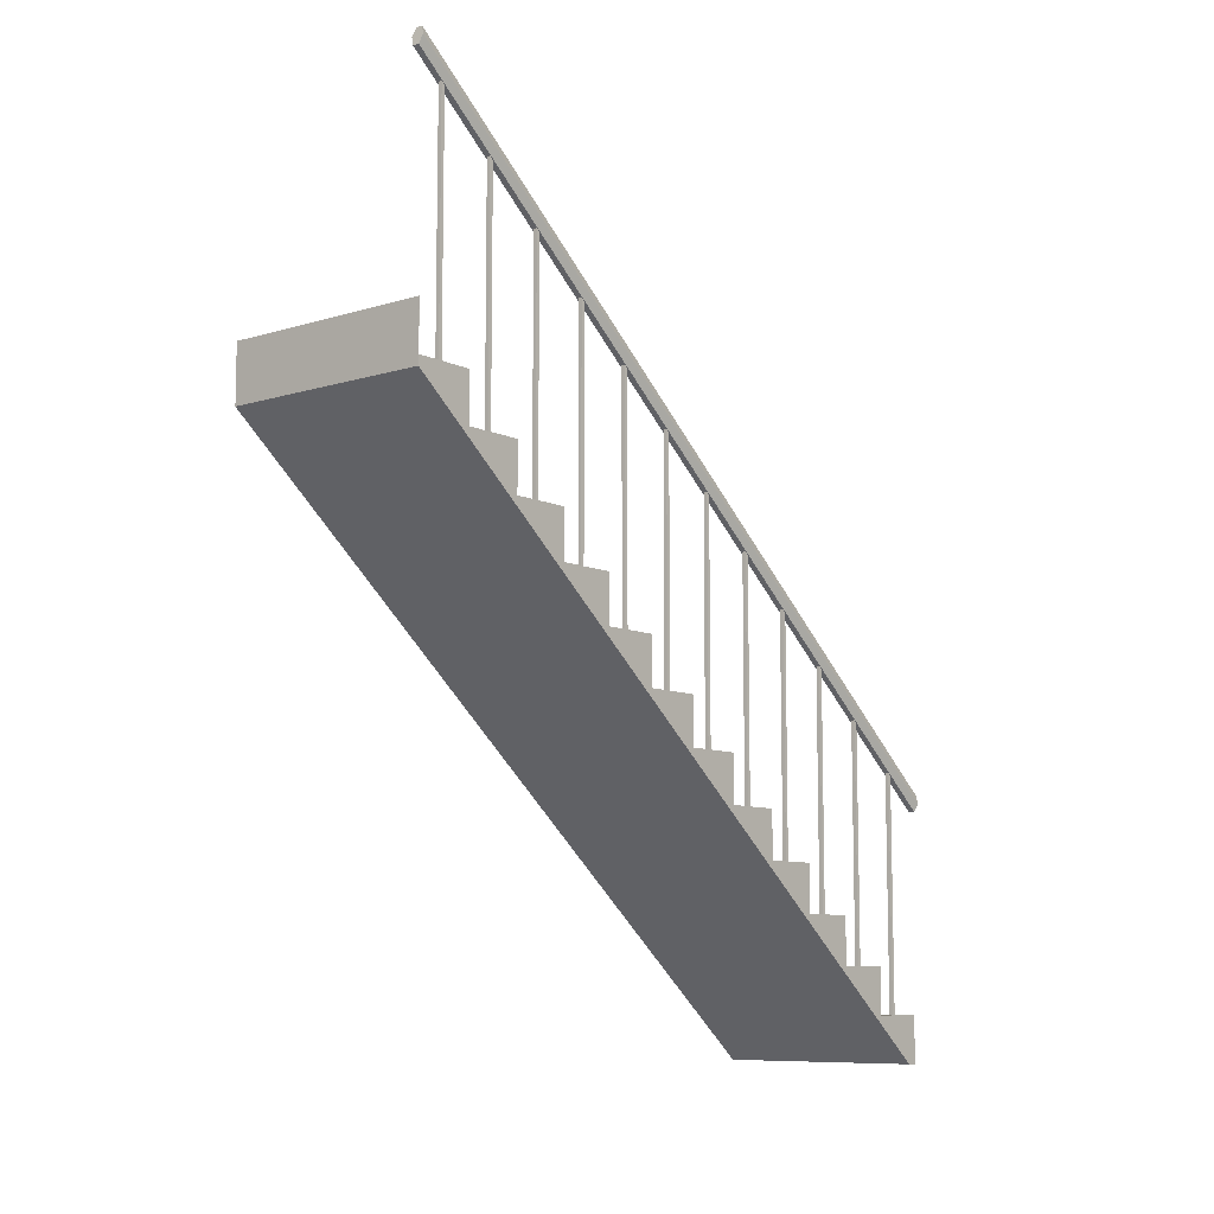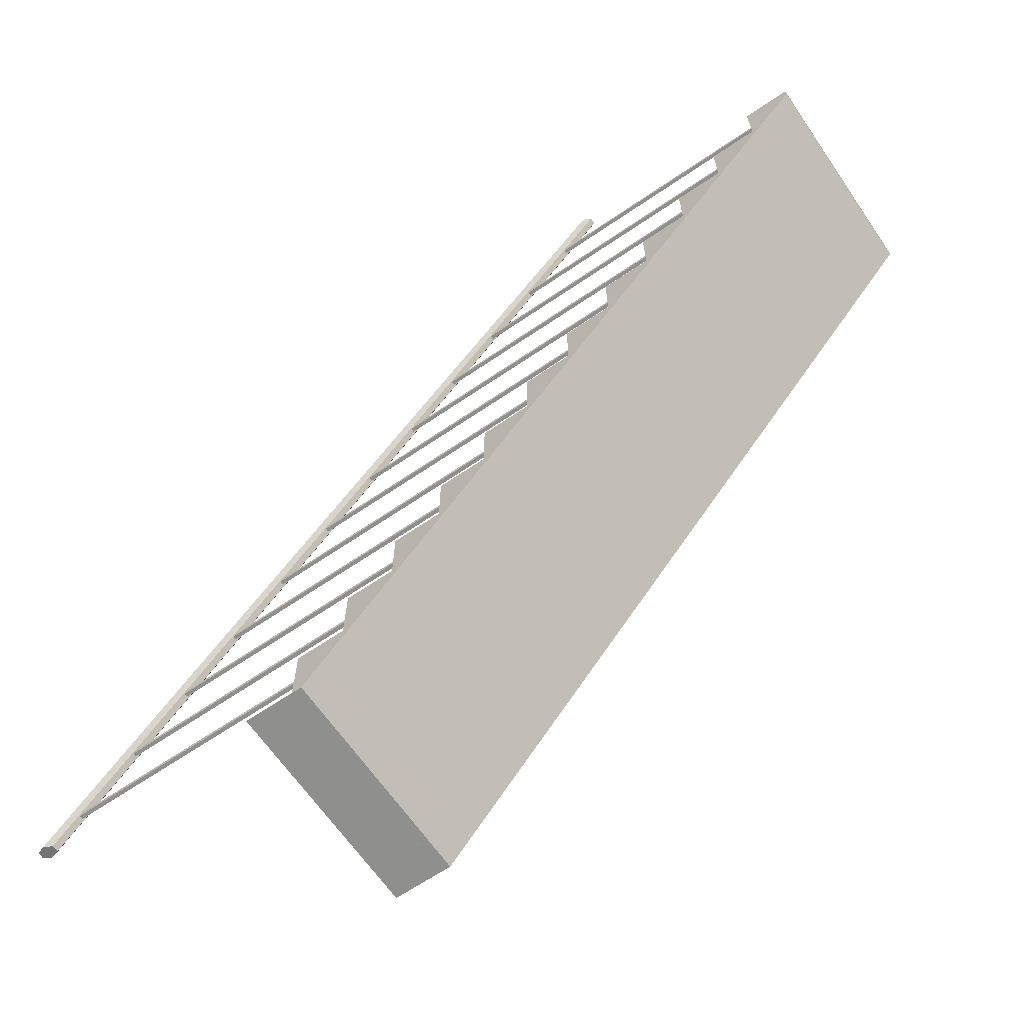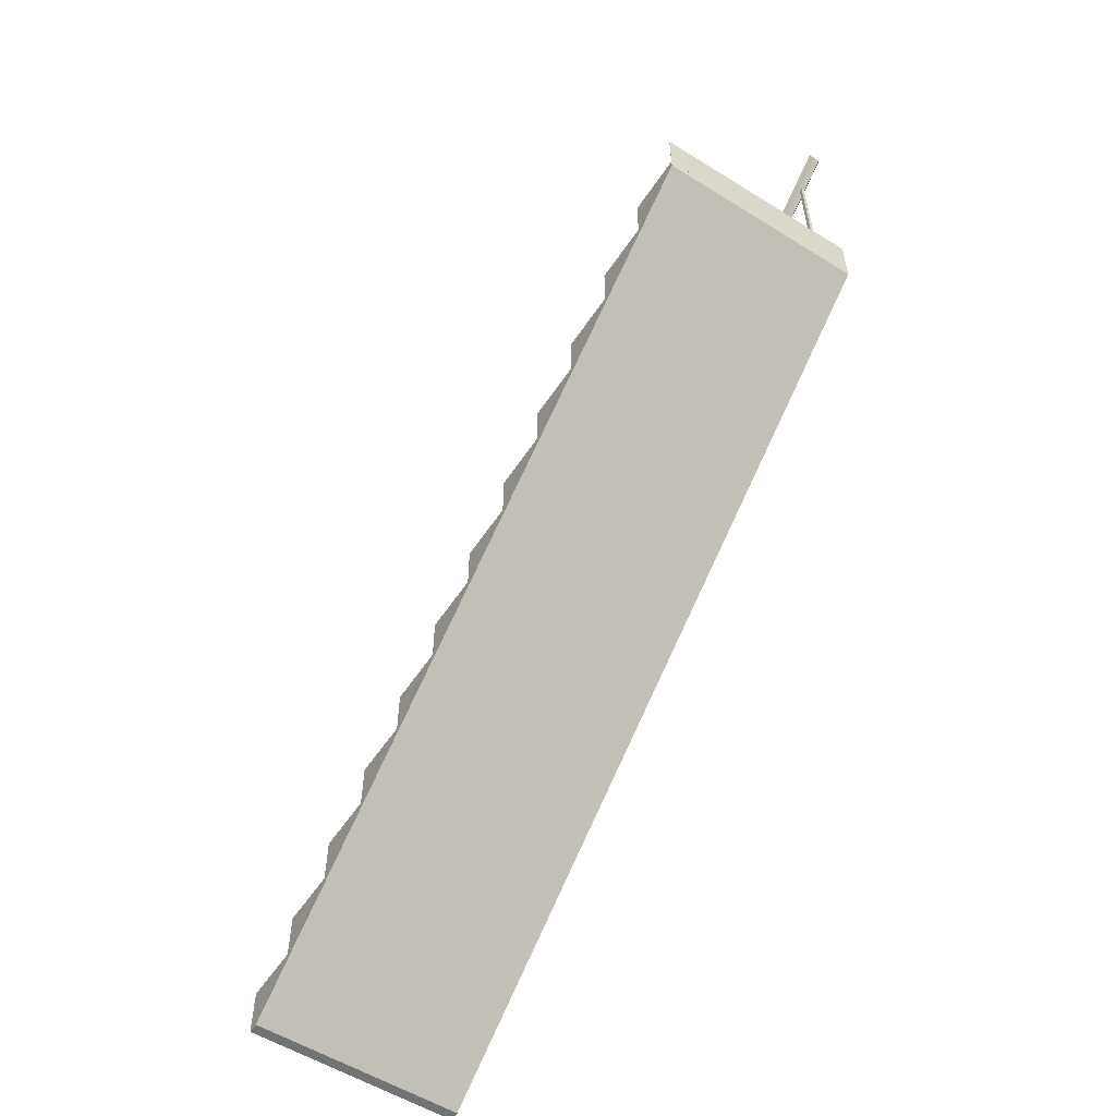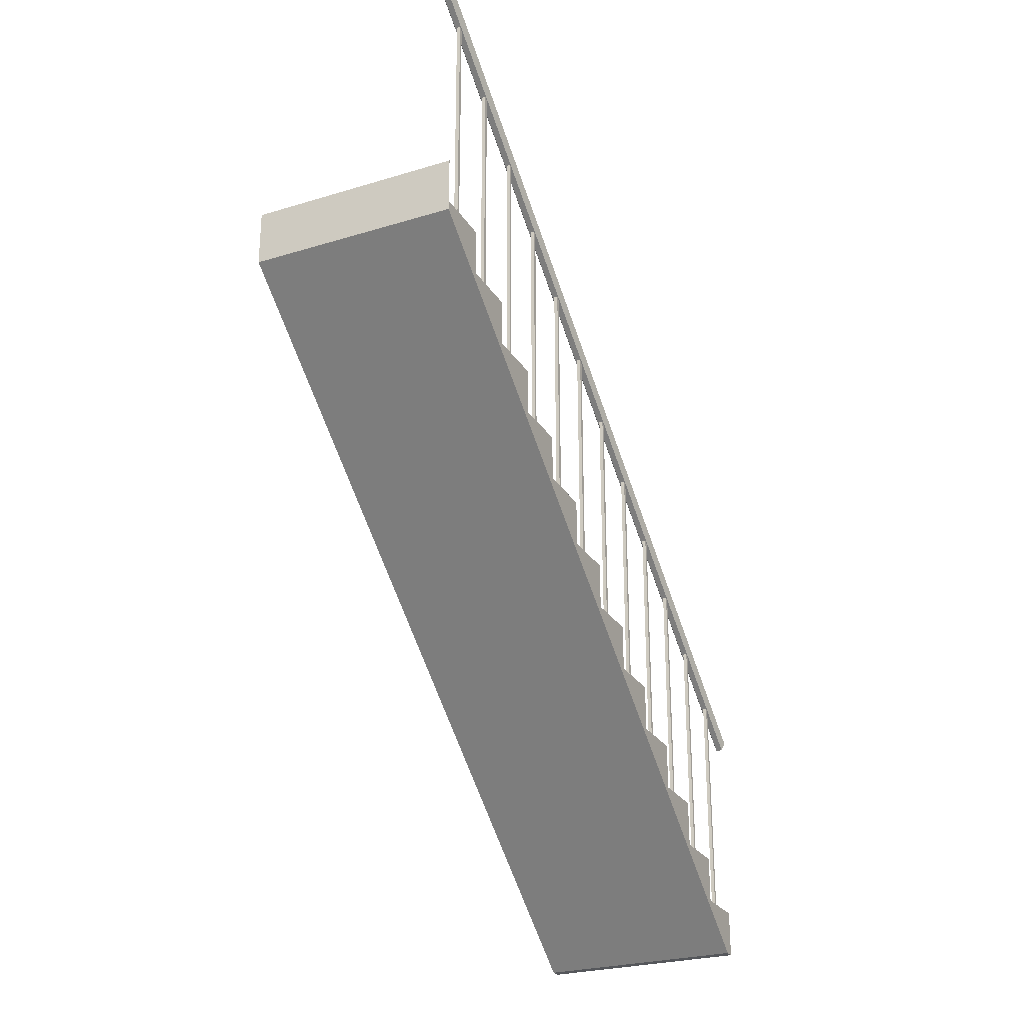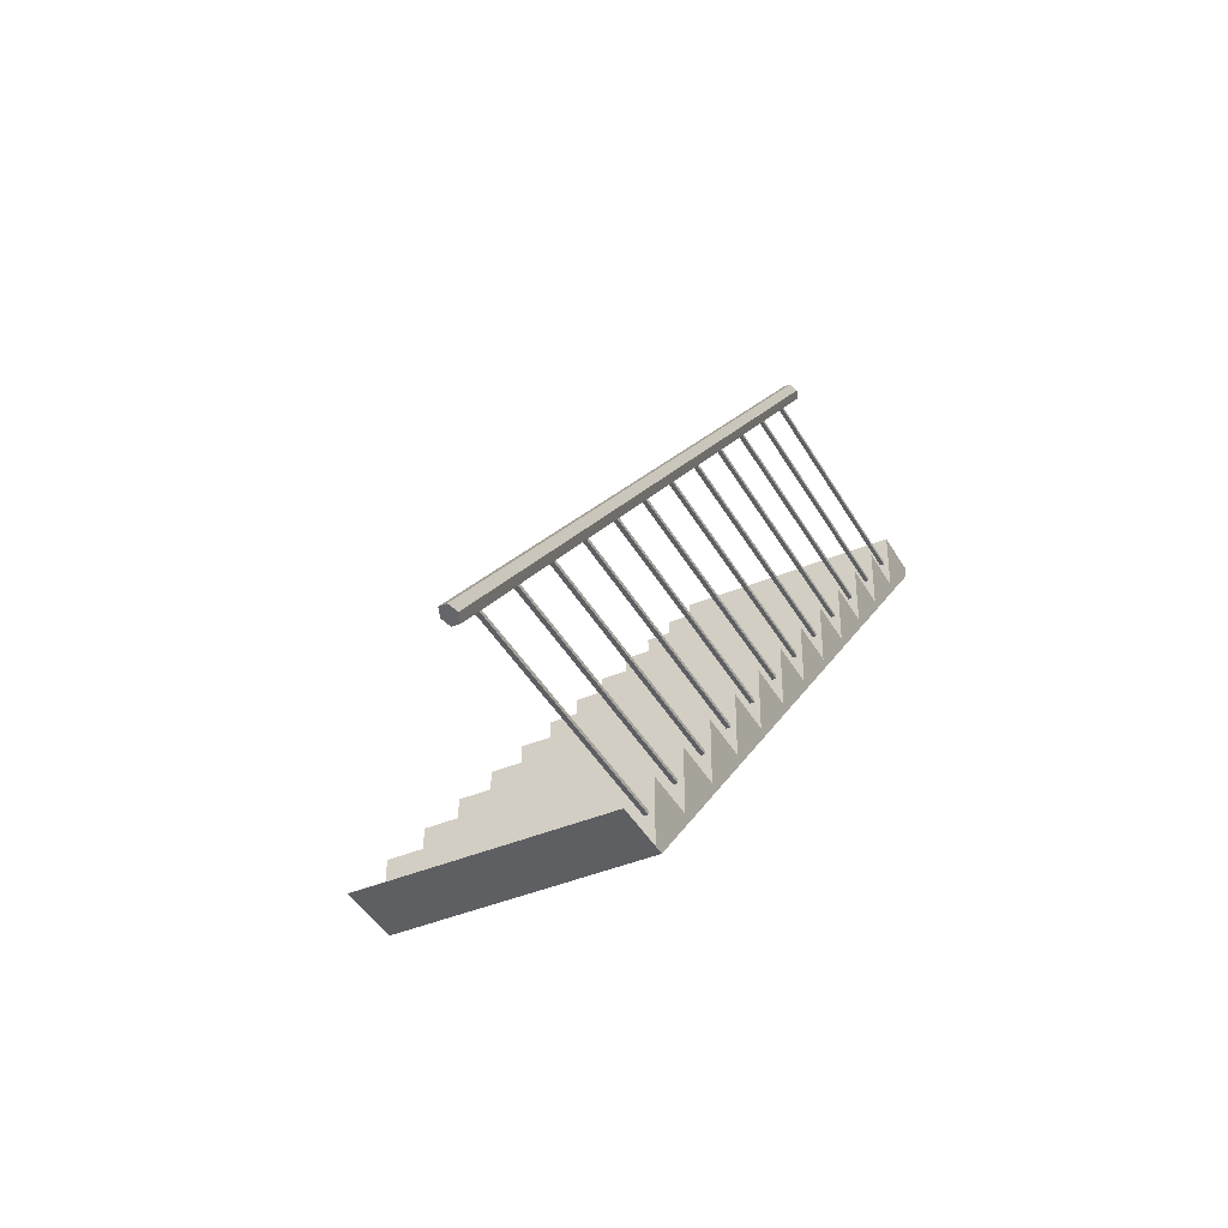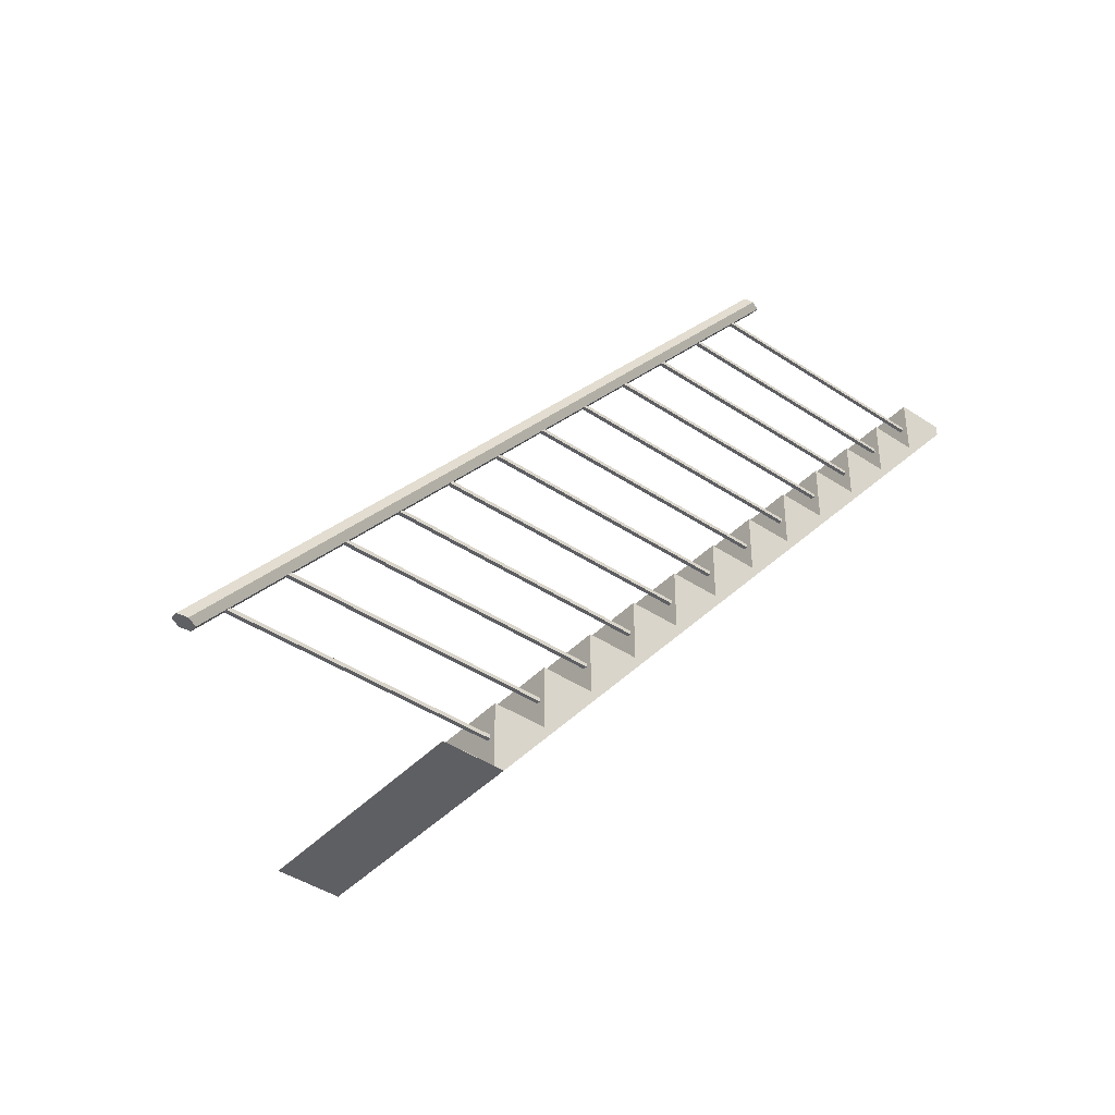
<metadata>
{"format":"obj","ext":"obj","renderer":"f3d","projection":"perspective","resolution":1024,"background":"white","views":[{"elev":-8.9,"azim":-140.7,"up":"+Y"},{"elev":-65.1,"azim":-55.5,"up":"+Z"},{"elev":-55.9,"azim":146.9,"up":"+Y"},{"elev":-26.5,"azim":-154.5,"up":"+Y"},{"elev":-41.2,"azim":-152.9,"up":"+Z"},{"elev":-41.9,"azim":-129.0,"up":"+Z"}]}
</metadata>
<code>
g 1_1.001
v -39.18 107.9 157
v -43.18 104.4 156.2
v -40.51 104.4 156.2
v -44.51 107.9 157
v -40.51 111.4 157.8
v -43.18 111.4 157.8
v -44.51 352.4 -149.2
v -43.18 355.9 -148.4
v -40.51 355.9 -148.4
v -39.18 352.4 -149.2
v -40.51 348.9 -150
v -43.18 348.9 -150
f 1 2 3
f 2 1 4
f 4 1 5
f 4 5 6
f 7 8 9 10 11 12
f 8 4 6
f 4 8 7
f 7 2 4
f 2 7 12
f 11 2 12
f 2 11 3
f 3 10 1
f 10 3 11
f 1 9 5
f 9 1 10
f 5 8 6
f 8 5 9
g 3_3
v -45 40 100
v -45 20 125
v -45 40 125
v -45 60 75
v -45 60 100
v -45 80 50
v -45 80 75
v -45 100 25
v -45 100 50
v -45 120 6e-05
v -45 120 25
v -45 140 -25
v -45 140 6.9e-05
v -45 160 -50
v -45 160 -25
v -45 180 -75
v -45 180 -50
v -45 200 -100
v -45 200 -75
v -45 220 -125
v -45 220 -100
v -45 240 -150
v -45 240 -125
v -45 -7.2e-05 150
v -45 20 150
v -45 -7.2e-05 145.5
v -45 236 -150
v 45 40 100
v 45 40 125
v 45 20 125
v 45 60 75
v 45 60 100
v 45 80 50
v 45 80 75
v 45 100 25
v 45 100 50
v 45 120 6e-05
v 45 120 25
v 45 140 -25
v 45 140 6.9e-05
v 45 160 -50
v 45 160 -25
v 45 180 -75
v 45 180 -50
v 45 200 -100
v 45 200 -75
v 45 220 -125
v 45 220 -100
v 45 240 -150
v 45 240 -125
v 45 20 150
v 45 -7.2e-05 150
v 45 -7.2e-05 145.5
v 45 236 -150
f 13 14 15
f 16 13 17
f 18 16 19
f 20 18 21
f 22 20 23
f 24 22 25
f 26 24 27
f 28 26 29
f 30 28 31
f 32 30 33
f 34 32 35
f 14 36 37
f 36 14 38
f 38 14 39
f 39 14 13
f 39 13 16
f 39 16 18
f 39 18 20
f 39 20 22
f 39 22 24
f 39 24 26
f 39 26 28
f 39 28 30
f 39 30 32
f 39 32 34
f 40 41 42
f 43 44 40
f 45 46 43
f 47 48 45
f 49 50 47
f 51 52 49
f 53 54 51
f 55 56 53
f 57 58 55
f 59 60 57
f 61 62 59
f 42 63 64
f 64 65 42
f 65 66 42
f 66 40 42
f 66 43 40
f 66 45 43
f 66 47 45
f 66 49 47
f 66 51 49
f 66 53 51
f 66 55 53
f 66 57 55
f 66 59 57
f 66 61 59
g 1_1
v -45 240 -150
v -45 240 -149.9
v -45 260 -149.9
v -45 260 -150
v 45 260 -150
v 45 260 -149.9
v 45 240 -149.9
v 45 240 -150
v 45 240 -125
v -45 220 -125
v 45 220 -125
v -45 240 -125
v 45 220 -100
v -45 200 -100
v 45 200 -100
v -45 220 -100
v 45 200 -75
v -45 180 -75
v 45 180 -75
v -45 200 -75
v 45 180 -50
v -45 160 -50
v 45 160 -50
v -45 180 -50
v 45 160 -25
v -45 140 -25
v 45 140 -25
v -45 160 -25
v 45 140 6.9e-05
v -45 120 6e-05
v 45 120 6e-05
v -45 140 6.9e-05
v 45 120 25
v -45 100 25
v 45 100 25
v -45 120 25
v 45 100 50
v -45 80 50
v 45 80 50
v -45 100 50
v 45 80 75
v -45 60 75
v 45 60 75
v -45 80 75
v 45 60 100
v -45 40 100
v 45 40 100
v -45 60 100
v 45 40 125
v -45 20 125
v 45 20 125
v -45 40 125
v 45 20 150
v -45 -7.2e-05 150
v 45 -7.2e-05 150
v -45 20 150
v 45 236 -150
v -45 236 -150
v -45 -7.2e-05 145.5
v 45 -7.2e-05 145.5
f 67 68 69 70
f 71 72 73 74
f 75 76 77
f 76 75 78
f 79 80 81
f 80 79 82
f 83 84 85
f 84 83 86
f 87 88 89
f 88 87 90
f 91 92 93
f 92 91 94
f 95 96 97
f 96 95 98
f 99 100 101
f 100 99 102
f 103 104 105
f 104 103 106
f 107 108 109
f 108 107 110
f 111 112 113
f 112 111 114
f 115 116 117
f 116 115 118
f 119 120 121
f 120 119 122
f 69 68 73 72
f 67 123 124
f 123 67 74
f 125 121 120
f 121 125 126
f 71 74 67 70
f 75 67 78
f 67 75 74
f 79 76 82
f 76 79 77
f 83 80 86
f 80 83 81
f 87 84 90
f 84 87 85
f 91 88 94
f 88 91 89
f 95 92 98
f 92 95 93
f 99 96 102
f 96 99 97
f 103 100 106
f 100 103 101
f 107 104 110
f 104 107 105
f 111 108 114
f 108 111 109
f 115 112 118
f 112 115 113
f 119 116 122
f 116 119 117
f 74 67 68 73
f 70 69 72 71
g Cube.010
v -41.35 259.8 -38.03
v -41.35 259.8 -36.53
v -41.35 159.8 -36.53
v -41.35 159.8 -38.03
v -42.85 259.8 -38.03
v -42.85 159.8 -38.03
v -42.85 259.8 -36.53
v -42.85 159.8 -36.53
v -42.85 239.8 -11.53
v -42.85 239.8 -13.03
v -42.85 139.8 -13.03
v -42.85 139.8 -11.53
v -41.35 319.8 -111.5
v -42.85 319.8 -111.5
v -42.85 219.8 -111.5
v -41.35 219.8 -111.5
v -41.35 239.8 -13.03
v -41.35 139.8 -13.03
v -41.35 239.8 -11.53
v -41.35 139.8 -11.53
v -42.85 219.8 -113
v -41.35 219.8 -113
v -41.35 219.8 13.47
v -41.35 219.8 11.97
v -42.85 219.8 11.97
v -42.85 219.8 13.47
v -42.85 119.8 13.47
v -42.85 119.8 11.97
v -41.35 119.8 11.97
v -41.35 119.8 13.47
v -41.35 319.8 -113
v -42.85 319.8 -113
v -41.35 299.8 -88.03
v -41.35 299.8 -86.53
v -41.35 199.8 -86.53
v -41.35 199.8 -88.03
v -42.85 299.8 -88.03
v -42.85 199.8 -88.03
v -42.85 299.8 -86.53
v -42.85 199.8 -86.53
v -41.35 279.8 -61.53
v -42.85 279.8 -61.53
v -42.85 179.8 -61.53
v -41.35 179.8 -61.53
v -42.85 179.8 -63.03
v -41.35 179.8 -63.03
v -41.35 279.8 -63.03
v -42.85 279.8 -63.03
v -42.85 199.8 38.47
v -42.85 199.8 36.97
v -42.85 99.8 36.97
v -42.85 99.8 38.47
v -41.35 199.8 36.97
v -41.35 99.8 36.97
v -41.35 199.8 38.47
v -41.35 99.8 38.47
v -41.35 179.8 63.47
v -41.35 179.8 61.97
v -42.85 179.8 61.97
v -42.85 179.8 63.47
v -42.85 79.8 63.47
v -42.85 79.8 61.97
v -41.35 79.8 61.97
v -41.35 79.8 63.47
v -42.85 159.8 88.47
v -42.85 159.8 86.97
v -42.85 59.8 86.97
v -42.85 59.8 88.47
v -41.35 159.8 86.97
v -41.35 59.8 86.97
v -41.35 159.8 88.47
v -41.35 59.8 88.47
v -41.35 139.8 113.5
v -41.35 139.8 112
v -42.85 139.8 112
v -42.85 139.8 113.5
v -42.85 39.8 113.5
v -42.85 39.8 112
v -41.35 39.8 112
v -41.35 39.8 113.5
v -42.85 119.8 138.5
v -42.85 119.8 137
v -42.85 19.8 137
v -42.85 19.8 138.5
v -41.35 119.8 137
v -41.35 19.8 137
v -41.35 119.8 138.5
v -41.35 19.8 138.5
v -41.35 339.8 -136.5
v -42.85 339.8 -136.5
v -42.85 239.8 -136.5
v -41.35 239.8 -136.5
v -42.85 239.8 -138
v -41.35 239.8 -138
v -41.35 339.8 -138
v -42.85 339.8 -138
f 127 128 129 130
f 131 127 130 132
f 133 131 132 134
f 135 136 137 138
f 139 140 141 142
f 136 143 144 137
f 143 145 146 144
f 145 135 138 146
f 138 137 144 146
f 145 143 136 135
f 141 147 148 142
f 149 150 151 152
f 153 154 155 156
f 149 152 153 156
f 150 149 156 155
f 151 150 155 154
f 139 157 158 140
f 152 151 154 153
f 140 158 147 141
f 158 157 148 147
f 157 139 142 148
f 159 160 161 162
f 163 159 162 164
f 165 163 164 166
f 160 159 163 165
f 166 164 162 161
f 160 165 166 161
f 167 168 169 170
f 169 171 172 170
f 167 173 174 168
f 168 174 171 169
f 174 173 172 171
f 173 167 170 172
f 128 127 131 133
f 134 132 130 129
f 128 133 134 129
f 175 176 177 178
f 176 179 180 177
f 179 181 182 180
f 181 175 178 182
f 178 177 180 182
f 181 179 176 175
f 183 184 185 186
f 187 188 189 190
f 183 186 187 190
f 184 183 190 189
f 185 184 189 188
f 186 185 188 187
f 191 192 193 194
f 192 195 196 193
f 195 197 198 196
f 197 191 194 198
f 194 193 196 198
f 197 195 192 191
f 199 200 201 202
f 203 204 205 206
f 199 202 203 206
f 200 199 206 205
f 201 200 205 204
f 202 201 204 203
f 207 208 209 210
f 208 211 212 209
f 211 213 214 212
f 213 207 210 214
f 210 209 212 214
f 213 211 208 207
f 215 216 217 218
f 217 219 220 218
f 215 221 222 216
f 216 222 219 217
f 222 221 220 219
f 221 215 218 220
g 4_4
v 45 236 -150
v -45 -7.2e-05 145.5
v -45 236 -150
v 45 -7.2e-05 145.5
f 223 224 225
f 224 223 226

</code>
